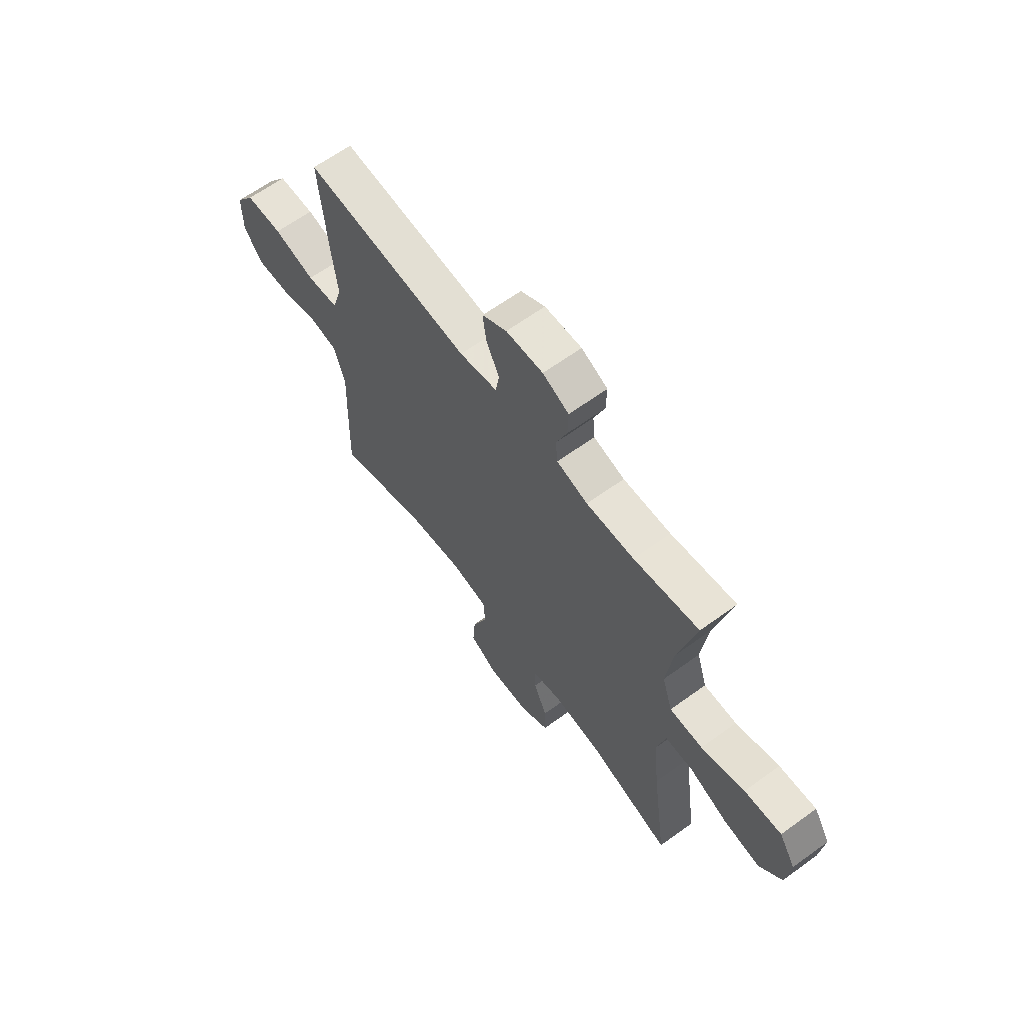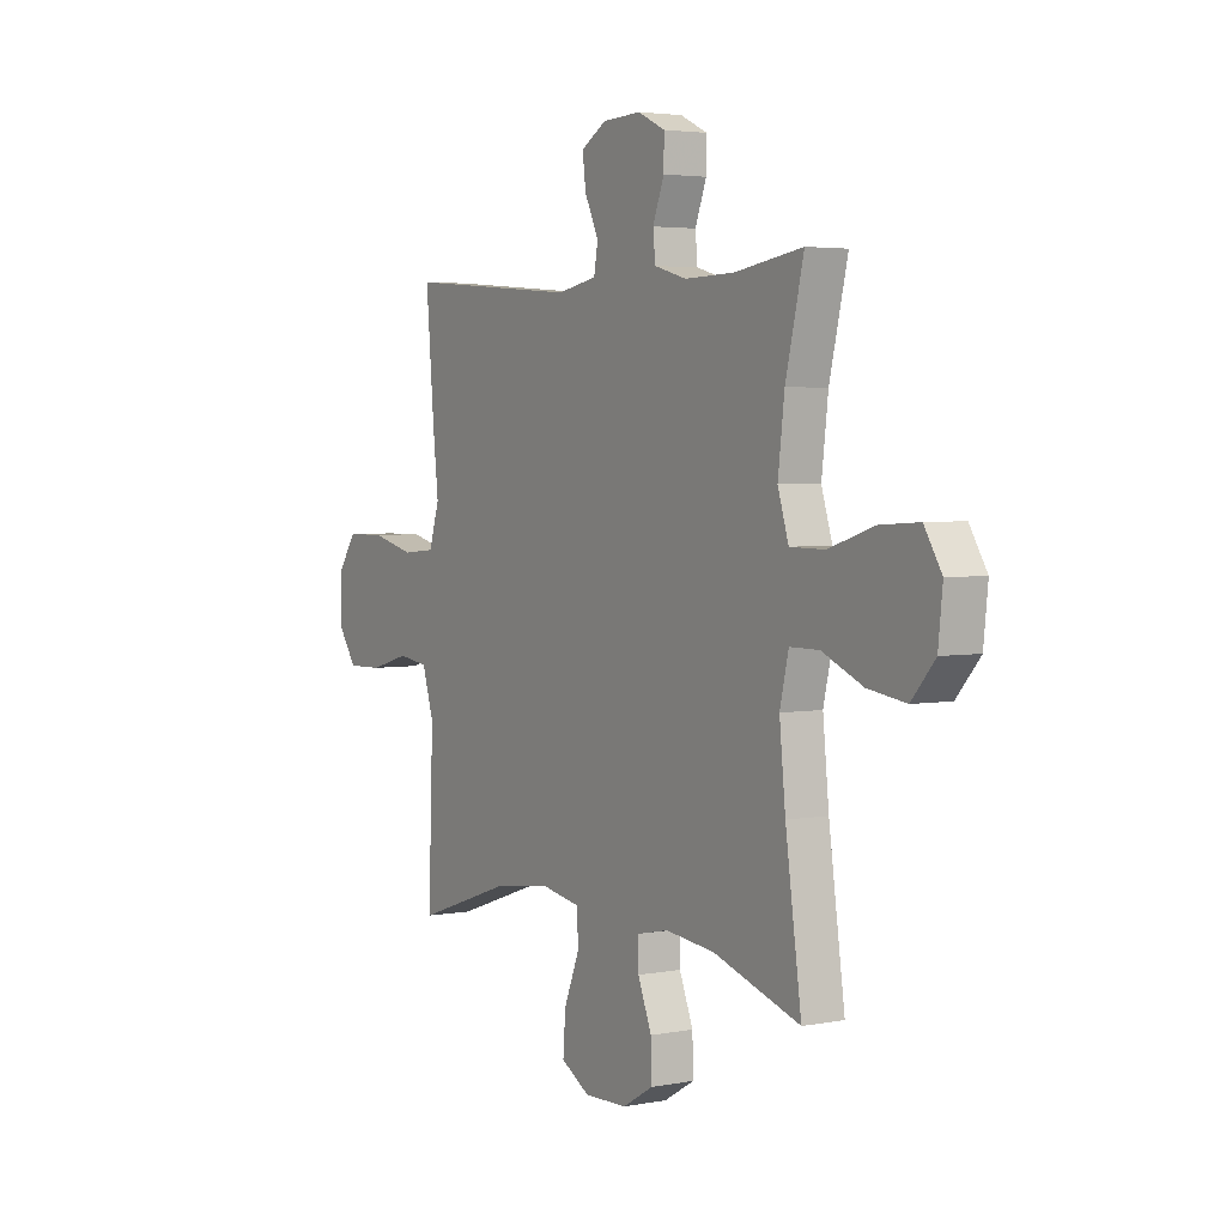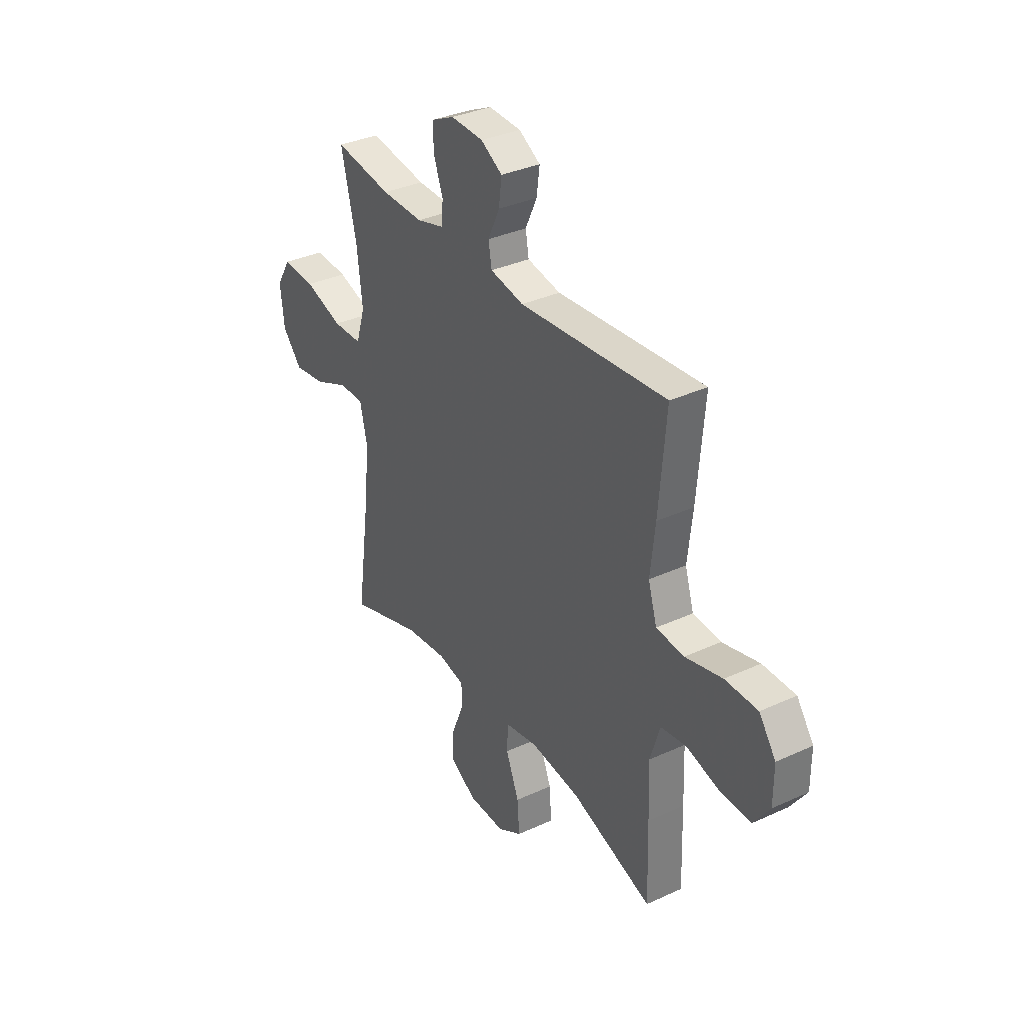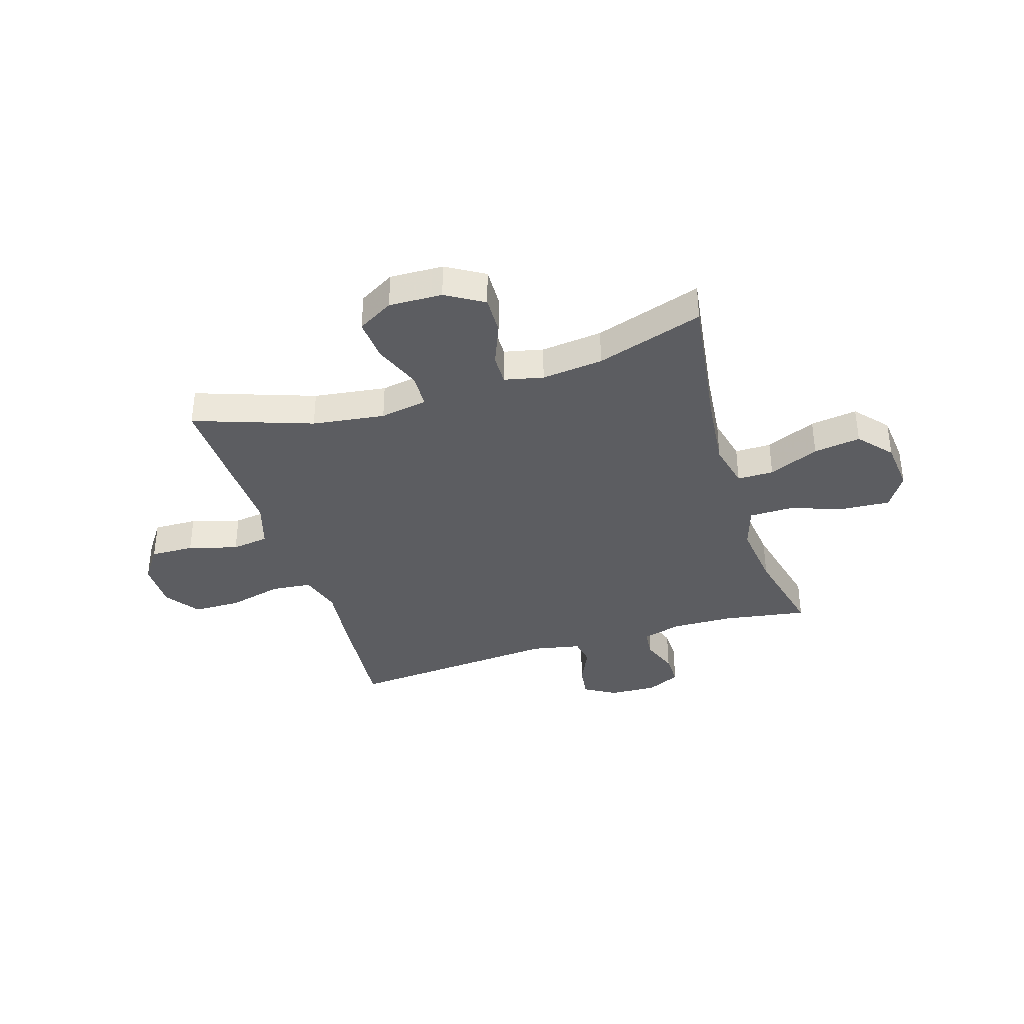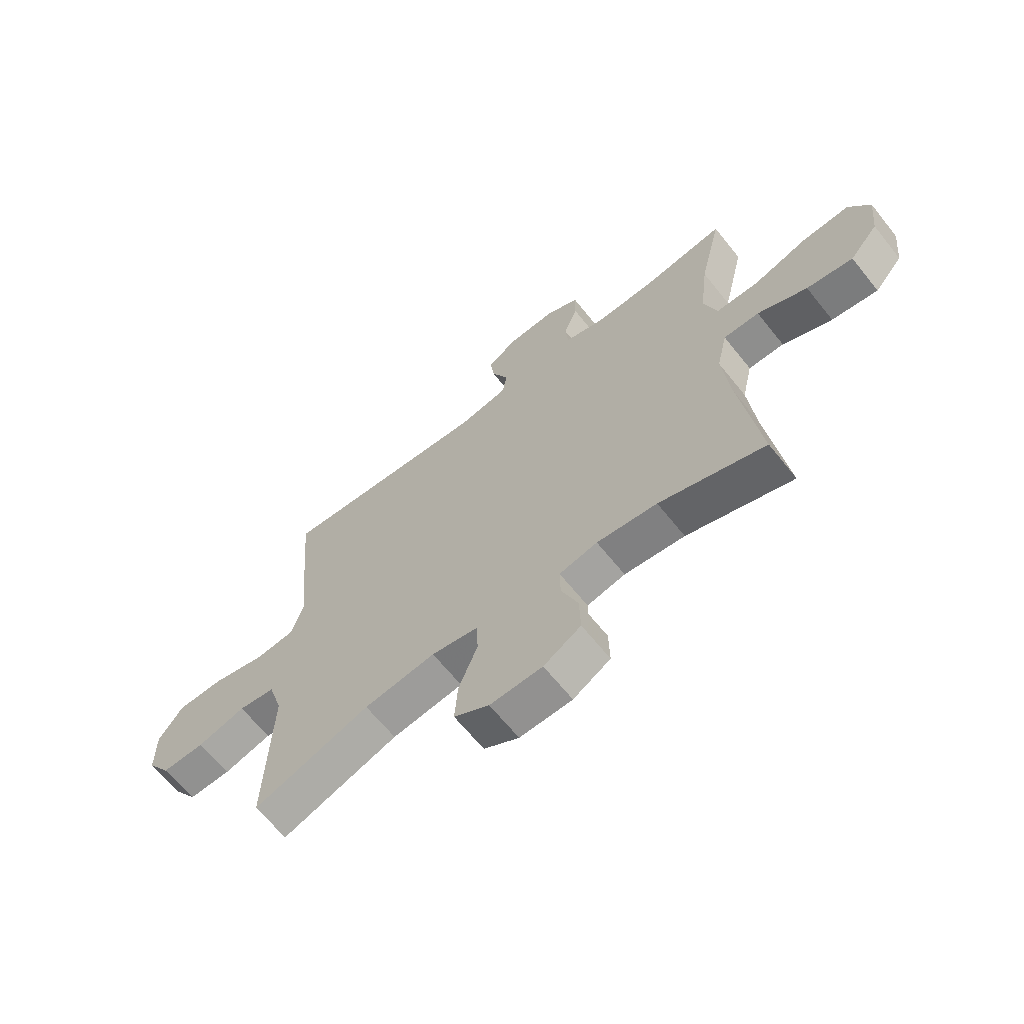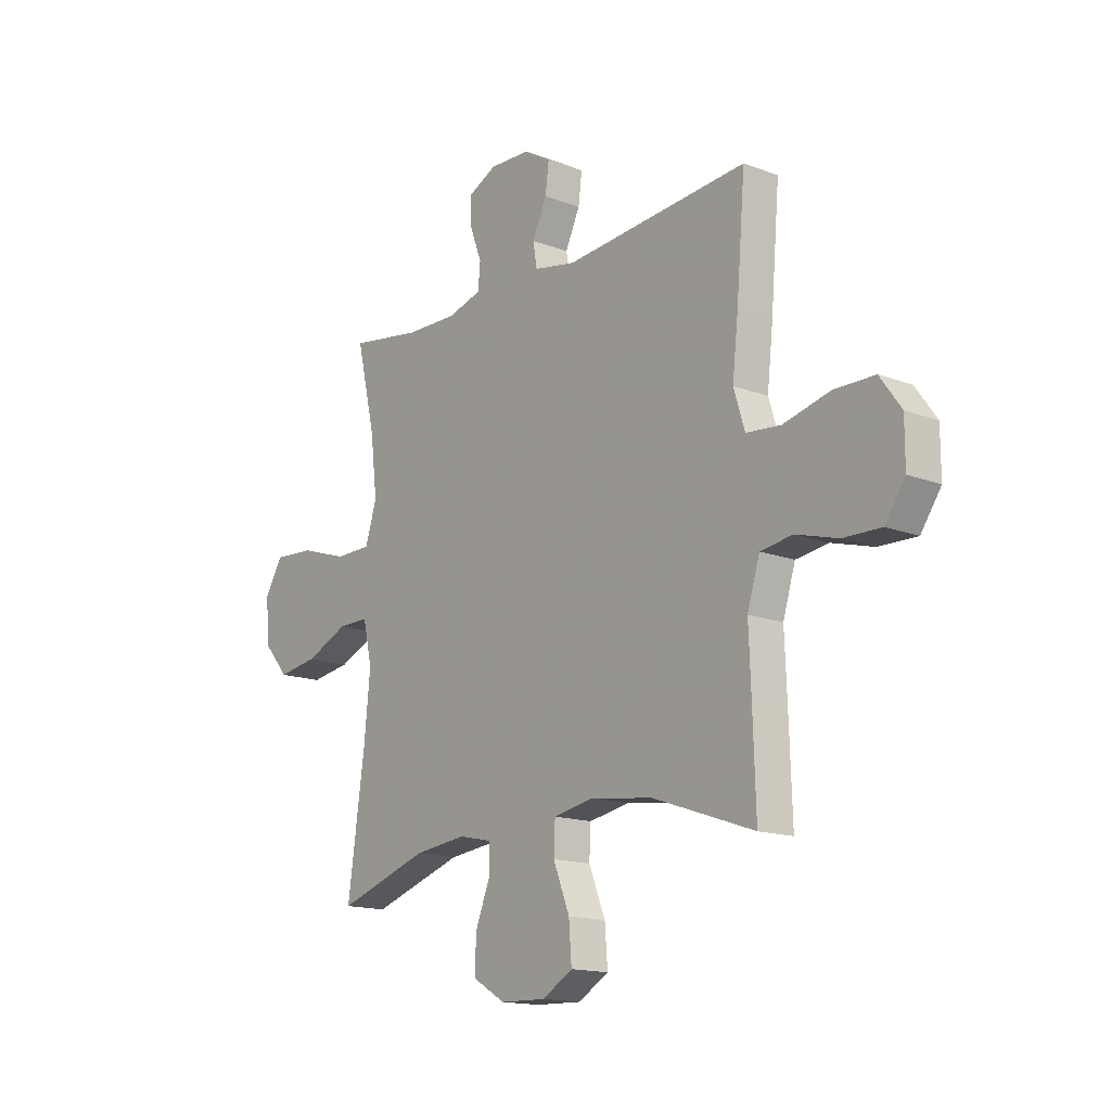
<metadata>
{"format":"obj","ext":"obj","renderer":"f3d","projection":"perspective","resolution":1024,"background":"white","views":[{"elev":64.0,"azim":-126.2,"up":"+Z"},{"elev":3.6,"azim":-122.3,"up":"+Z"},{"elev":34.4,"azim":58.2,"up":"+Z"},{"elev":-36.9,"azim":-162.8,"up":"+Y"},{"elev":-64.9,"azim":-141.3,"up":"+Z"},{"elev":-15.3,"azim":51.2,"up":"+Z"}]}
</metadata>
<code>
v 0.5 0.07 0.5
v 0.481 0.07 0.276
v 0.468 0.07 0.159
v 0.492 0.07 0.081
v 0.568 0.07 0.074
v 0.669 0.07 0.099
v 0.758 0.07 0.098
v 0.804 0.07 0.034
v 0.804 0.07 -0.057
v 0.76 0.07 -0.12
v 0.678 0.07 -0.118
v 0.586 0.07 -0.092
v 0.516 0.07 -0.102
v 0.489 0.07 -0.189
v 0.494 0.07 -0.317
v 0.5 0.07 -0.5
v 0.278 0.07 -0.423
v 0.142 0.07 -0.405
v 0.053 0.07 -0.421
v 0.05 0.07 -0.486
v 0.086 0.07 -0.576
v 0.092 0.07 -0.655
v 0.025 0.07 -0.694
v -0.075 0.07 -0.691
v -0.146 0.07 -0.649
v -0.144 0.07 -0.576
v -0.112 0.07 -0.496
v -0.111 0.07 -0.438
v -0.184 0.07 -0.422
v -0.299 0.07 -0.435
v -0.5 0.07 -0.5
v -0.463 0.07 -0.236
v -0.449 0.07 -0.098
v -0.469 0.07 -0.011
v -0.537 0.07 -0.011
v -0.631 0.07 -0.052
v -0.719 0.07 -0.065
v -0.773 0.07 -0.003
v -0.783 0.07 0.092
v -0.743 0.07 0.157
v -0.653 0.07 0.151
v -0.548 0.07 0.117
v -0.468 0.07 0.118
v -0.443 0.07 0.198
v -0.458 0.07 0.323
v -0.5 0.07 0.5
v -0.343 0.07 0.475
v -0.228 0.07 0.472
v -0.153 0.07 0.493
v -0.148 0.07 0.547
v -0.174 0.07 0.616
v -0.175 0.07 0.676
v -0.112 0.07 0.706
v -0.023 0.07 0.702
v 0.036 0.07 0.667
v 0.028 0.07 0.605
v -0.004 0.07 0.537
v 0.005 0.07 0.485
v 0.097 0.07 0.467
v 0.5 0 0.5
v 0.481 0 0.276
v 0.468 0 0.159
v 0.492 0 0.081
v 0.568 0 0.074
v 0.669 0 0.099
v 0.758 0 0.098
v 0.804 0 0.034
v 0.804 0 -0.057
v 0.76 0 -0.12
v 0.678 0 -0.118
v 0.586 0 -0.092
v 0.516 0 -0.102
v 0.489 0 -0.189
v 0.494 0 -0.317
v 0.5 0 -0.5
v 0.278 0 -0.423
v 0.142 0 -0.405
v 0.053 0 -0.421
v 0.05 0 -0.486
v 0.086 0 -0.576
v 0.092 0 -0.655
v 0.025 0 -0.694
v -0.075 0 -0.691
v -0.146 0 -0.649
v -0.144 0 -0.576
v -0.112 0 -0.496
v -0.111 0 -0.438
v -0.184 0 -0.422
v -0.299 0 -0.435
v -0.5 0 -0.5
v -0.463 0 -0.236
v -0.449 0 -0.098
v -0.469 0 -0.011
v -0.537 0 -0.011
v -0.631 0 -0.052
v -0.719 0 -0.065
v -0.773 0 -0.003
v -0.783 0 0.092
v -0.743 0 0.157
v -0.653 0 0.151
v -0.548 0 0.117
v -0.468 0 0.118
v -0.443 0 0.198
v -0.458 0 0.323
v -0.5 0 0.5
v -0.343 0 0.475
v -0.228 0 0.472
v -0.153 0 0.493
v -0.148 0 0.547
v -0.174 0 0.616
v -0.175 0 0.676
v -0.112 0 0.706
v -0.023 0 0.702
v 0.036 0 0.667
v 0.028 0 0.605
v -0.004 0 0.537
v 0.005 0 0.485
v 0.097 0 0.467
f 55 56 57
f 54 55 57
f 53 54 57
f 52 53 57
f 51 52 57
f 50 51 57
f 49 50 57 58
f 48 49 58 59
f 45 46 47
f 44 45 47 48
f 43 44 48 59
f 40 41 42
f 39 40 42
f 38 39 42
f 37 38 42
f 36 37 42
f 35 36 42
f 34 35 42 43
f 1 2 3
f 59 1 3
f 43 59 3
f 34 43 3
f 33 34 3
f 30 31 32
f 33 3 4
f 32 33 4
f 30 32 4
f 29 30 4
f 25 26 27
f 24 25 27
f 23 24 27
f 22 23 27
f 21 22 27
f 20 21 27
f 19 20 27 28
f 29 4 5
f 28 29 5
f 19 28 5
f 18 19 5
f 14 15 16 17
f 17 18 5
f 14 17 5
f 13 14 5
f 10 11 12
f 9 10 12
f 9 12 13
f 8 9 13
f 7 8 13
f 6 7 13
f 5 6 13
f 116 115 114
f 116 114 113
f 116 113 112
f 116 112 111
f 116 111 110
f 116 110 109
f 117 116 109 108
f 118 117 108 107
f 106 105 104
f 107 106 104 103
f 118 107 103 102
f 101 100 99
f 101 99 98
f 101 98 97
f 101 97 96
f 101 96 95
f 101 95 94
f 102 101 94 93
f 62 61 60
f 62 60 118
f 62 118 102
f 62 102 93
f 62 93 92
f 91 90 89
f 63 62 92
f 63 92 91
f 63 91 89
f 63 89 88
f 86 85 84
f 86 84 83
f 86 83 82
f 86 82 81
f 86 81 80
f 86 80 79
f 87 86 79 78
f 64 63 88
f 64 88 87
f 64 87 78
f 64 78 77
f 76 75 74 73
f 64 77 76
f 64 76 73
f 64 73 72
f 71 70 69
f 71 69 68
f 72 71 68
f 72 68 67
f 72 67 66
f 72 66 65
f 72 65 64
f 1 60 61 2
f 2 61 62 3
f 3 62 63 4
f 4 63 64 5
f 5 64 65 6
f 6 65 66 7
f 7 66 67 8
f 8 67 68 9
f 9 68 69 10
f 10 69 70 11
f 11 70 71 12
f 12 71 72 13
f 13 72 73 14
f 14 73 74 15
f 15 74 75 16
f 16 75 76 17
f 17 76 77 18
f 18 77 78 19
f 19 78 79 20
f 20 79 80 21
f 21 80 81 22
f 22 81 82 23
f 23 82 83 24
f 24 83 84 25
f 25 84 85 26
f 26 85 86 27
f 27 86 87 28
f 28 87 88 29
f 29 88 89 30
f 30 89 90 31
f 31 90 91 32
f 32 91 92 33
f 33 92 93 34
f 34 93 94 35
f 35 94 95 36
f 36 95 96 37
f 37 96 97 38
f 38 97 98 39
f 39 98 99 40
f 40 99 100 41
f 41 100 101 42
f 42 101 102 43
f 43 102 103 44
f 44 103 104 45
f 45 104 105 46
f 46 105 106 47
f 47 106 107 48
f 48 107 108 49
f 49 108 109 50
f 50 109 110 51
f 51 110 111 52
f 52 111 112 53
f 53 112 113 54
f 54 113 114 55
f 55 114 115 56
f 56 115 116 57
f 57 116 117 58
f 58 117 118 59
f 59 118 60 1

</code>
